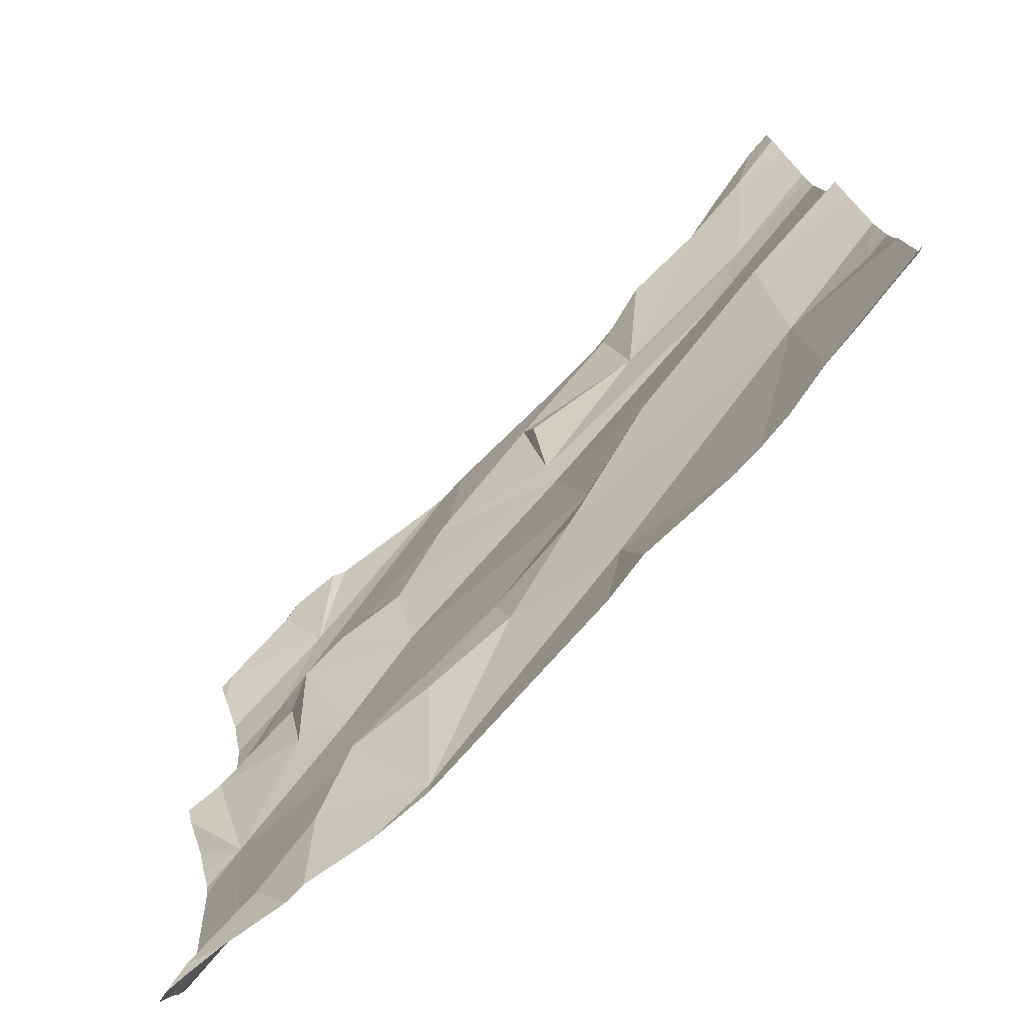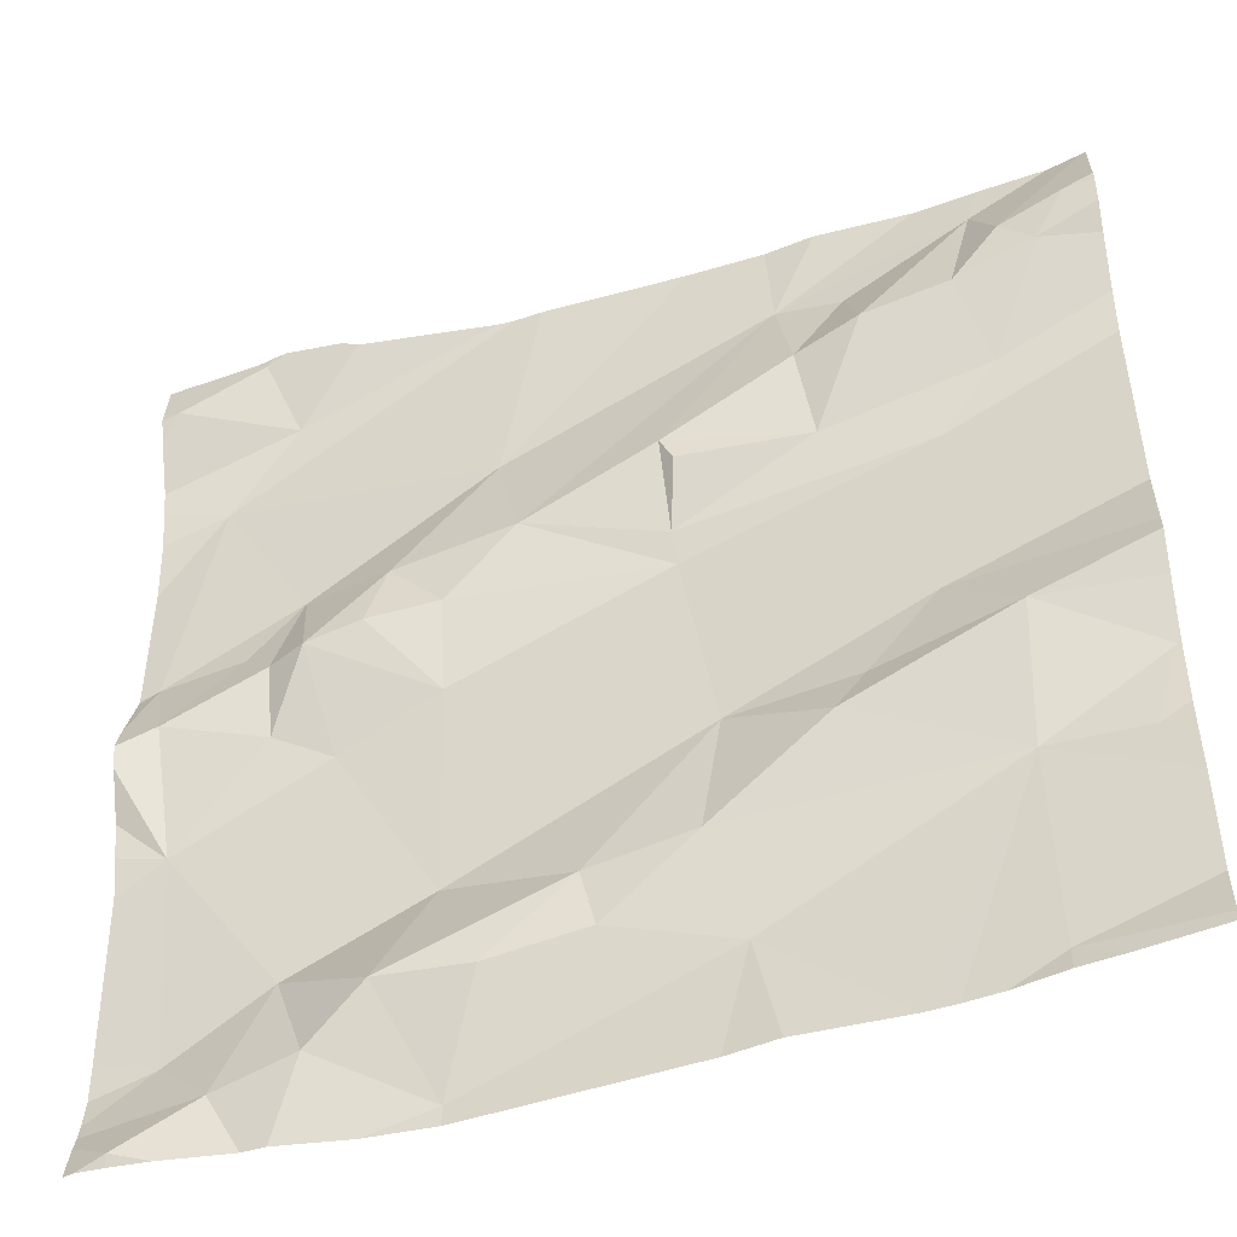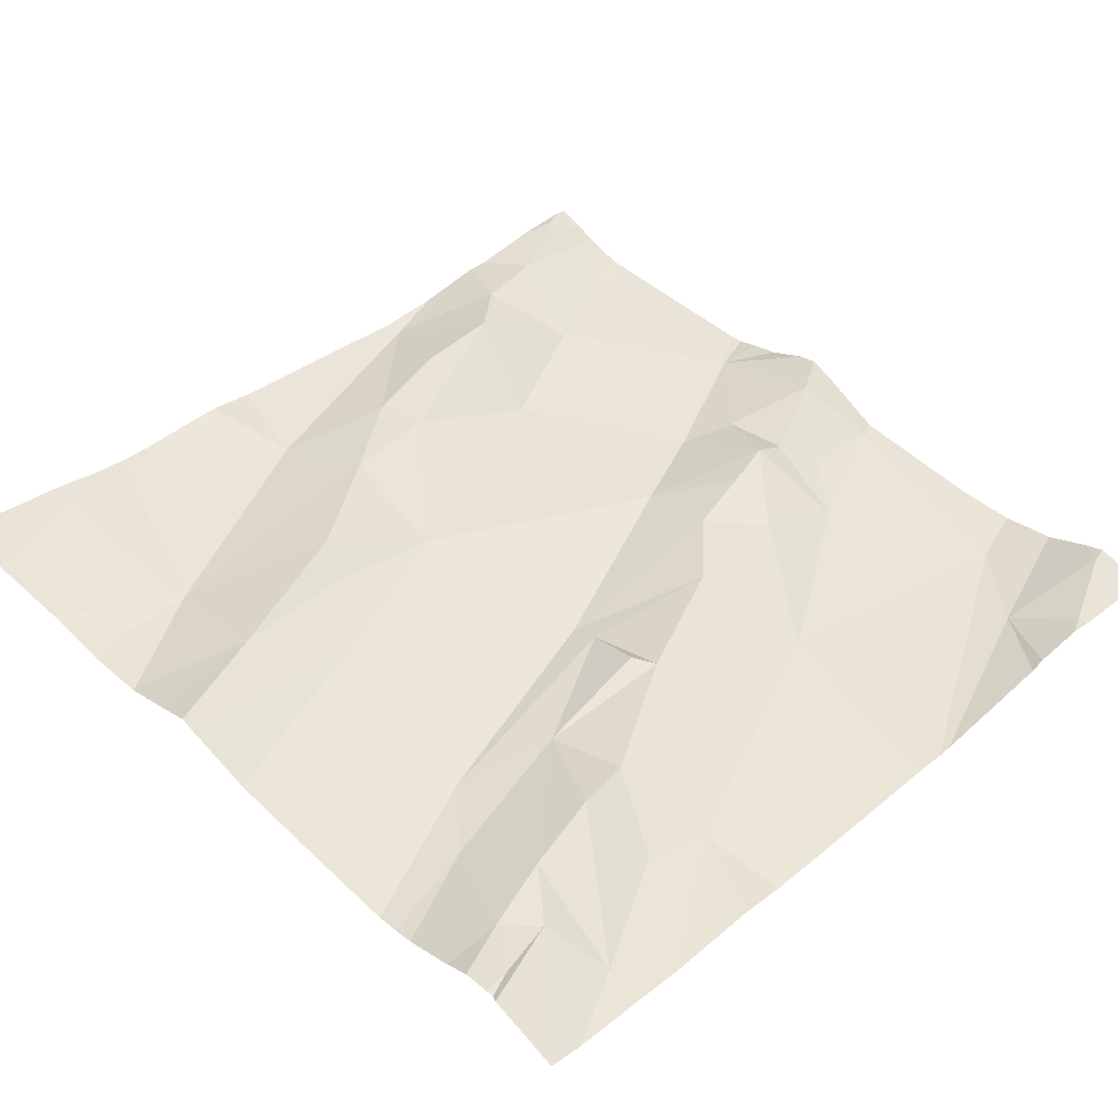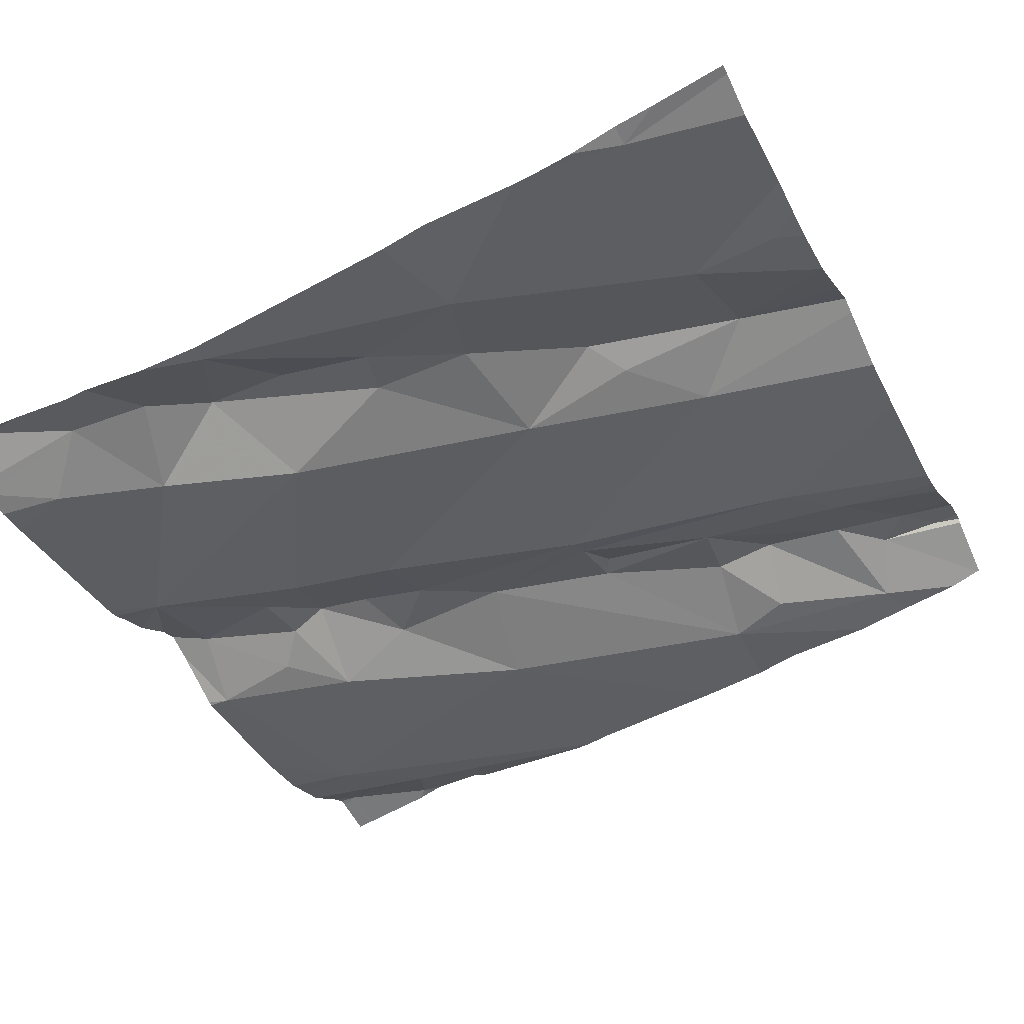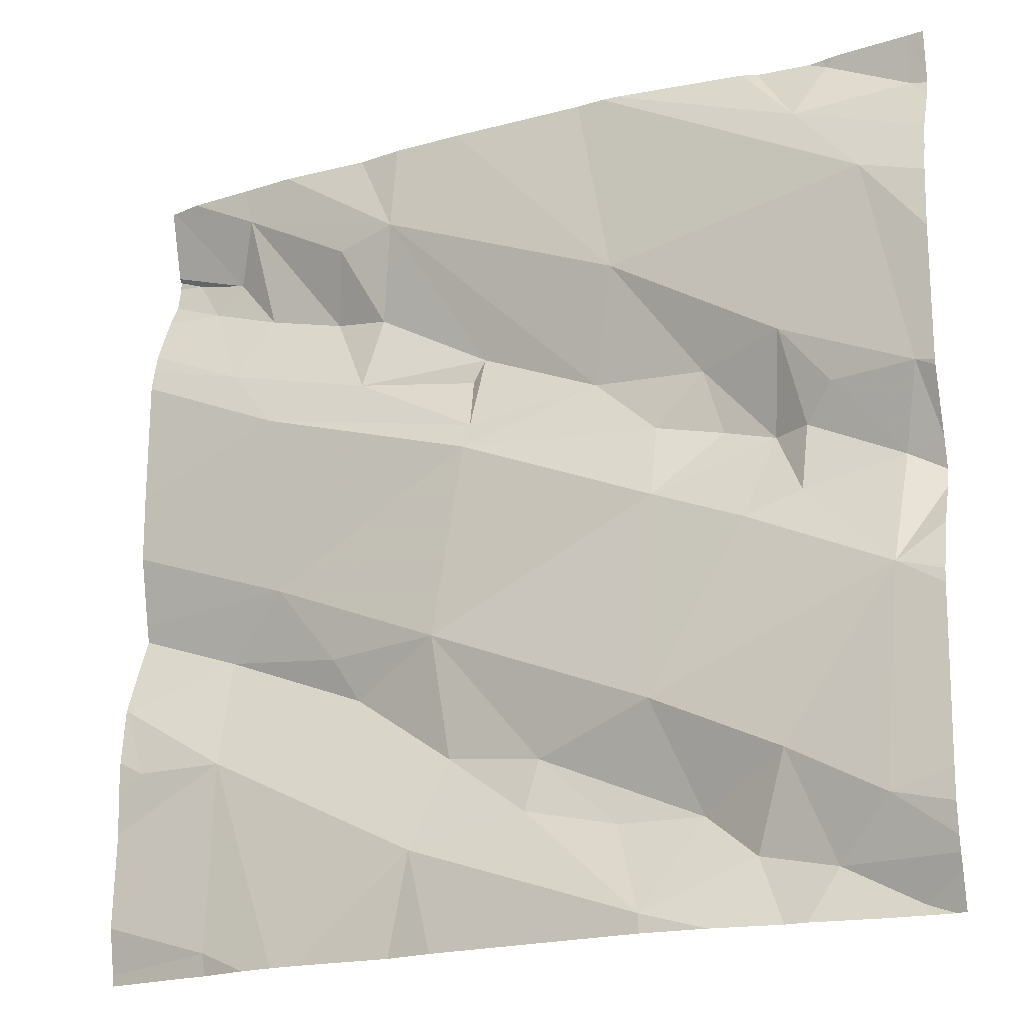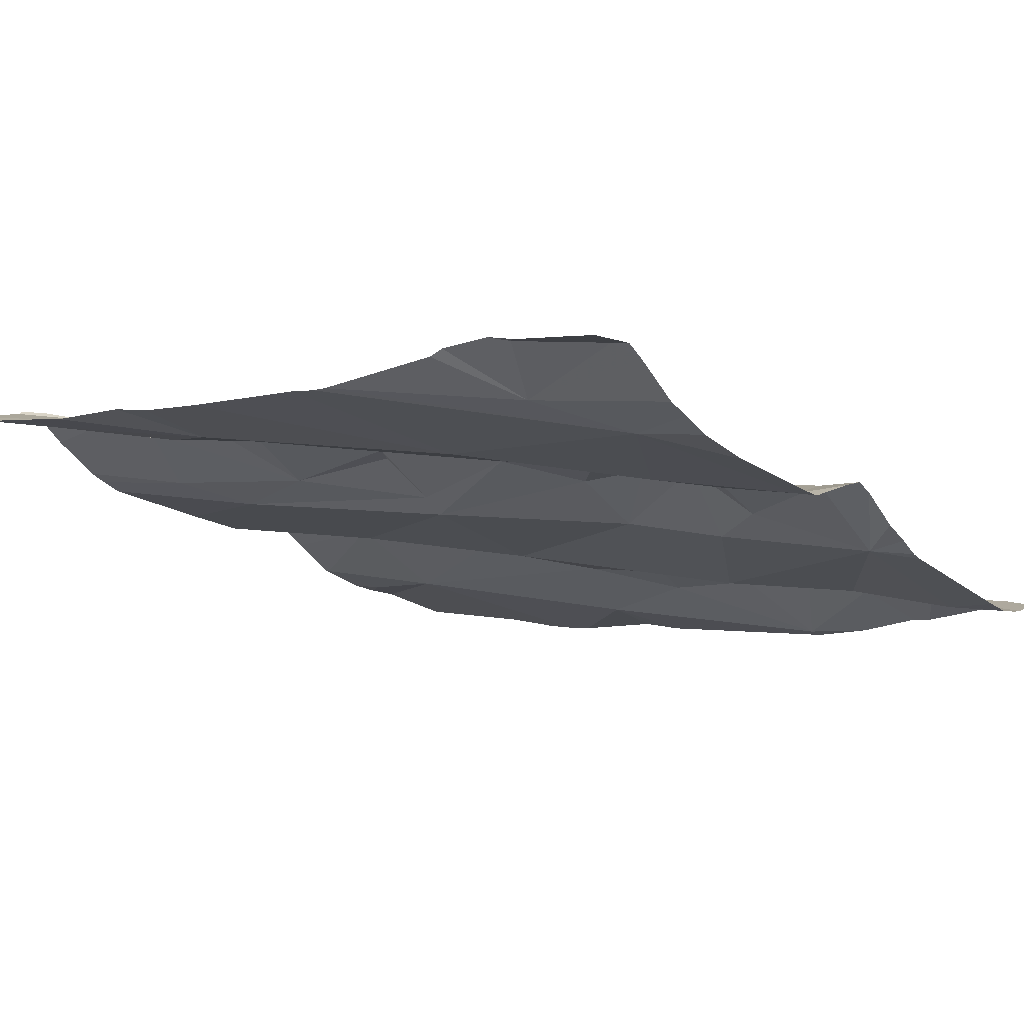
<metadata>
{"format":"obj","ext":"obj","renderer":"f3d","projection":"perspective","resolution":1024,"background":"white","views":[{"elev":-79.3,"azim":36.6,"up":"+Y"},{"elev":-47.9,"azim":9.9,"up":"+Y"},{"elev":52.6,"azim":135.6,"up":"+Z"},{"elev":-43.0,"azim":25.8,"up":"+Z"},{"elev":-19.4,"azim":-160.8,"up":"+Y"},{"elev":-17.6,"azim":-141.7,"up":"+Z"}]}
</metadata>
<code>
v -40.33 238 501.6
v -40.33 238 501.6
v -41.09 238.1 501.5
v -41.26 237.7 501.4
v -40.33 238 501.6
v -40.33 237.6 501.6
v -40.33 238 501.6
v -40.33 238 501.6
v -40.33 237.2 501.5
v -41.23 237.5 501.4
v -41.26 238.1 501.4
v -40.65 238.1 501.5
v -40.33 237.9 501.5
v -40.33 237.5 501.5
v -41.18 238.1 501.5
v -41.21 237.9 501.4
v -41.22 237.3 501.3
v -40.33 238.1 501.6
v -40.97 237.2 501.4
v -40.39 238.1 501.5
v -41.03 237.8 501.4
v -41.12 237.8 501.4
v -40.93 237.9 501.4
v -40.63 237.9 501.5
v -40.76 237.8 501.5
v -40.65 238 501.5
v -40.83 237.3 501.4
v -40.84 237.4 501.4
v -40.74 237.4 501.5
v -41.08 237.6 501.4
v -40.97 237.4 501.4
v -40.97 237.7 501.5
v -41.05 237.7 501.5
v -41.1 237.7 501.4
v -40.75 237.8 501.5
v -40.76 237.7 501.5
v -40.58 238 501.5
v -40.56 237.9 501.5
v -41.16 237.2 501.4
v -41.24 237.2 501.4
v -40.7 237.3 501.4
v -40.93 238.1 501.5
v -41.02 237.3 501.4
v -41.11 237.3 501.4
v -41.08 238.1 501.5
v -41.08 237.2 501.4
v -41.24 237.6 501.4
v -41.14 238 501.4
v -41.14 237.7 501.4
v -41.14 237.6 501.4
v -40.5 237.8 501.5
v -40.52 237.6 501.5
v -40.75 237.7 501.5
v -40.61 237.8 501.5
v -40.9 237.8 501.5
v -40.72 237.5 501.5
v -40.97 237.6 501.4
v -40.93 237.3 501.4
v -41.17 238.1 501.5
v -41.15 238.1 501.5
v -40.46 237.4 501.5
v -41.17 237.7 501.4
v -40.62 237.4 501.5
v -40.59 237.5 501.5
v -41.03 237.2 501.4
v -40.45 237.5 501.5
v -41.13 237.2 501.4
v -41.11 237.2 501.4
v -40.57 237.2 501.4
v -40.43 238 501.6
v -40.54 237.2 501.5
v -40.39 238 501.6
v -40.36 238 501.6
v -41.25 237.2 501.4
v -40.44 237.9 501.5
v -40.36 237.4 501.5
v -40.33 237.5 501.5
v -41.26 238.1 501.4
v -40.45 237.2 501.5
v -40.68 237.2 501.4
v -41.27 237.2 501.4
v -40.45 238.1 501.5
v -40.47 237.9 501.6
v -40.97 237.2 501.4
v -41.2 237.2 501.4
v -40.73 237.2 501.4
v -40.94 237.2 501.4
v -41.28 237.7 501.4
v -41.28 237.7 501.4
v -41.28 237.5 501.4
v -41.28 237.5 501.4
v -41.28 238.1 501.4
v -41.28 238.1 501.4
v -41.28 238 501.4
v -41.28 237.5 501.4
v -41.28 237.6 501.4
v -41.28 237.9 501.4
v -41.28 237.5 501.4
v -41.28 237.3 501.3
v -41.28 237.3 501.3
v -41.28 237.2 501.3
v -41.28 237.9 501.4
v -41.28 238 501.4
v -41.28 237.2 501.4
v -41.28 237.2 501.3
v -41.28 237.6 501.4
v -41.28 237.6 501.4
v -40.92 238.1 501.5
v -41.28 238 501.4
v -41.17 238.1 501.5
v -40.33 237.2 501.5
v -40.33 237.6 501.6
v -40.33 237.6 501.5
v -40.33 237.5 501.5
v -40.33 237.5 501.5
v -40.33 237.7 501.5
v -40.33 237.9 501.5
v -40.33 237.9 501.5
v -40.33 237.3 501.5
v -40.33 237.4 501.5
v -40.33 237.4 501.5
v -40.41 237.2 501.5
v -40.45 237.2 501.5
v -40.51 237.2 501.5
v -40.33 237.2 501.5
v -41.28 237.2 501.4
v -40.73 238.1 501.5
v -40.88 238.1 501.5
v -40.6 238.1 501.5
v -40.33 238.1 501.6
v -40.5 238.1 501.5
v -40.44 238.1 501.5
v -40.37 238.1 501.5
v -41.28 238.1 501.4
v -40.34 238.1 501.6
v -41.28 238.1 501.4
f 115 77 76
f 130 70 18
f 114 77 115
f 129 26 131
f 113 52 112
f 89 16 97
f 112 52 6
f 17 10 98
f 125 9 122
f 111 79 9
f 124 79 71
f 22 21 23
f 25 24 26
f 28 27 29
f 30 10 31
f 32 21 33
f 34 33 21
f 36 35 25
f 38 37 24
f 104 39 105
f 41 19 87
f 19 41 27
f 39 17 101
f 43 31 44
f 39 40 85
f 128 23 127
f 46 39 67
f 5 73 7
f 106 47 107
f 42 16 108
f 34 49 50
f 52 51 53
f 25 35 54
f 26 23 55
f 51 36 53
f 54 38 24
f 37 26 24
f 56 52 53
f 57 32 33
f 27 28 58
f 32 57 53
f 61 41 69
f 50 30 34
f 34 57 33
f 10 30 50
f 47 49 62
f 11 59 15
f 57 34 30
f 56 31 28
f 53 57 56
f 39 46 44
f 43 44 46
f 22 62 49
f 103 48 109
f 48 59 11
f 50 49 47
f 59 48 3
f 48 11 94
f 23 26 12
f 55 25 26
f 25 54 24
f 108 23 128
f 56 28 29
f 53 36 55
f 23 21 55
f 31 56 57
f 55 32 53
f 55 21 32
f 25 55 36
f 19 27 58
f 41 61 29
f 41 29 27
f 63 56 29
f 36 54 35
f 61 63 29
f 65 46 68
f 34 22 49
f 34 21 22
f 127 23 12
f 57 30 31
f 12 26 129
f 46 19 43
f 28 31 43
f 4 62 22
f 22 16 4
f 44 17 39
f 50 47 10
f 63 64 56
f 52 56 64
f 43 58 28
f 47 62 4
f 54 36 51
f 16 22 23
f 43 19 58
f 44 31 10
f 44 10 17
f 47 4 96
f 123 79 124
f 73 72 2
f 60 59 3
f 70 72 73
f 1 75 13
f 61 76 77
f 78 11 15
f 61 66 63
f 83 75 72
f 122 79 123
f 8 73 5
f 26 37 82
f 3 48 45
f 38 54 83
f 80 41 86
f 52 64 66
f 82 37 38
f 38 83 82
f 70 82 83
f 66 64 63
f 52 66 6
f 131 82 132
f 82 70 130
f 45 48 42
f 79 61 71
f 66 61 77
f 51 52 113
f 51 75 54
f 75 83 54
f 81 40 104
f 75 51 117
f 74 40 81
f 70 83 72
f 61 79 111
f 14 77 114
f 115 76 121
f 76 61 119
f 88 4 89
f 110 59 60
f 89 4 16
f 90 10 91
f 71 61 69
f 9 79 122
f 91 10 106
f 92 11 93
f 69 41 80
f 93 11 78
f 94 11 92
f 95 10 90
f 13 75 118
f 96 4 88
f 15 59 110
f 1 72 75
f 97 16 102
f 98 10 95
f 68 46 67
f 99 17 98
f 65 19 46
f 100 17 99
f 7 73 2
f 101 17 100
f 2 72 1
f 102 16 103
f 108 16 23
f 103 16 48
f 104 40 39
f 70 8 18
f 8 70 73
f 105 39 101
f 67 39 85
f 106 10 47
f 14 66 77
f 107 47 96
f 85 40 74
f 81 104 126
f 6 66 14
f 109 48 94
f 42 48 16
f 116 51 113
f 117 51 116
f 86 41 87
f 118 75 117
f 84 19 65
f 119 61 111
f 20 82 133
f 120 76 119
f 121 76 120
f 87 19 84
f 131 26 82
f 132 82 20
f 133 82 135
f 134 93 78
f 135 82 130
f 136 93 134

</code>
